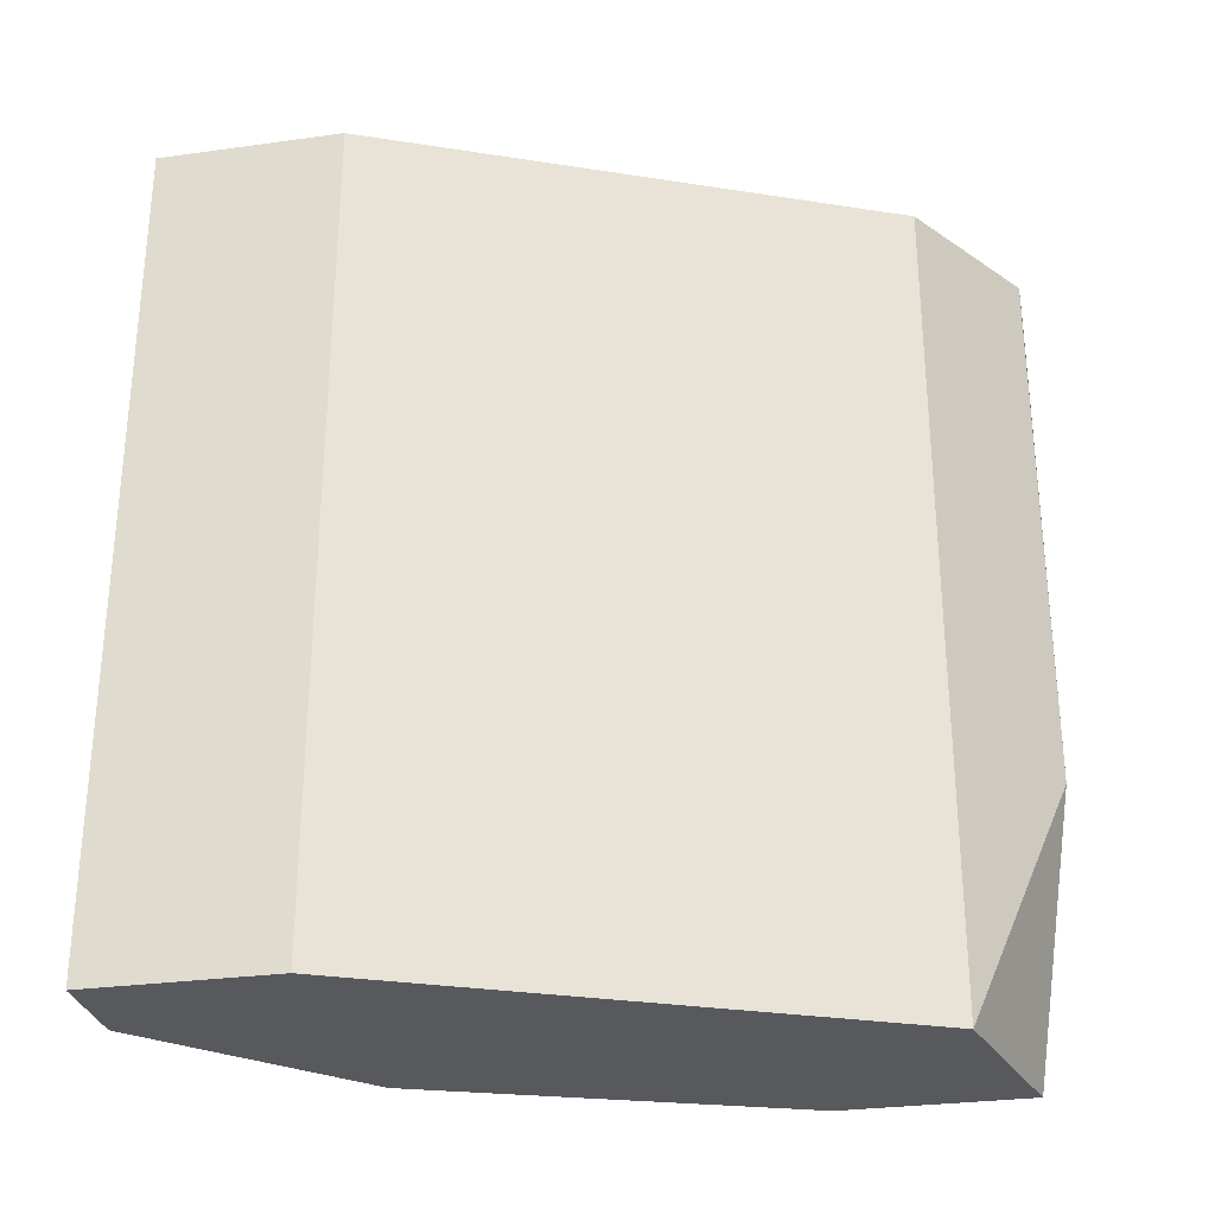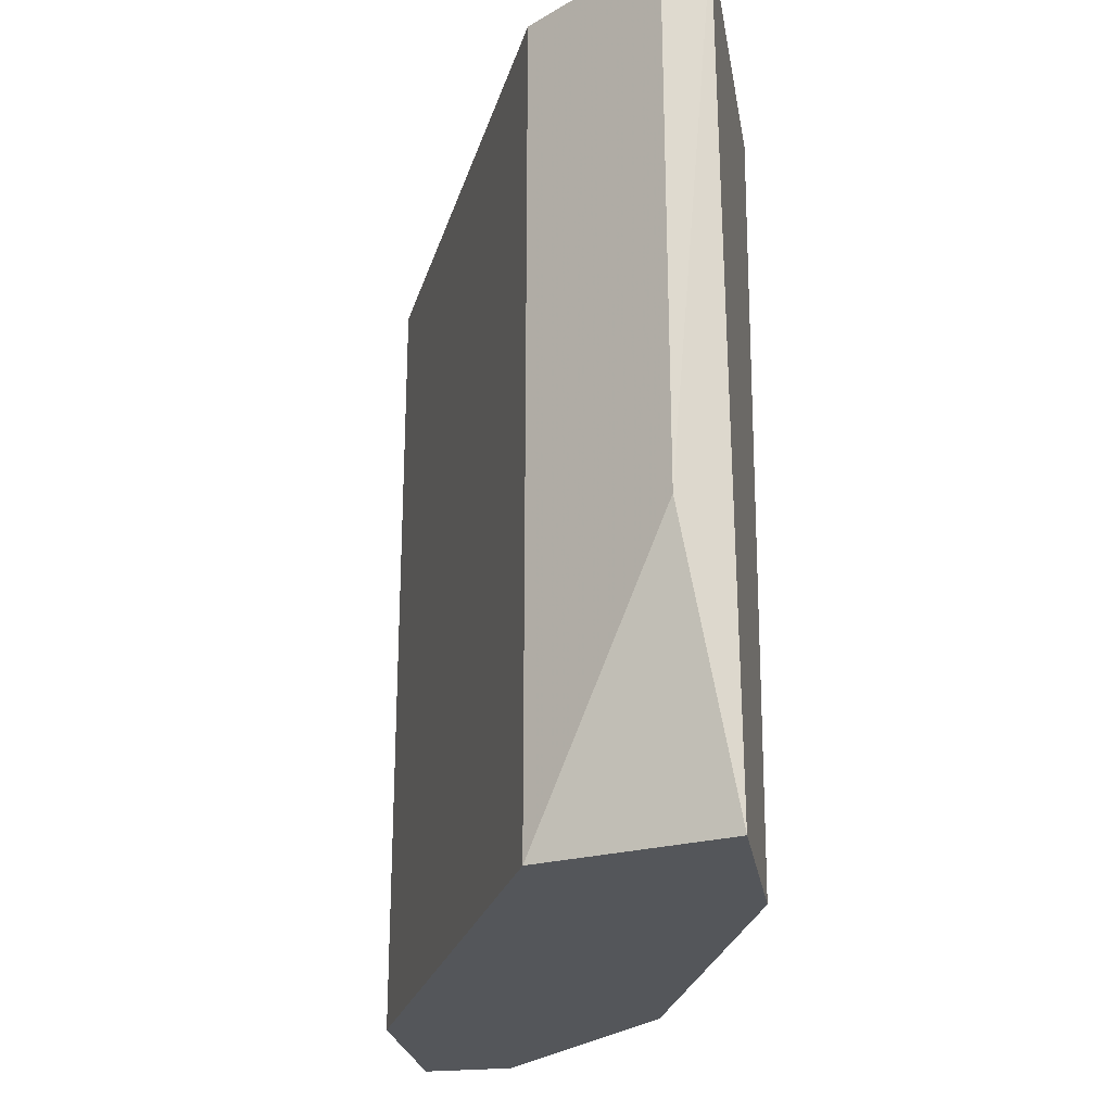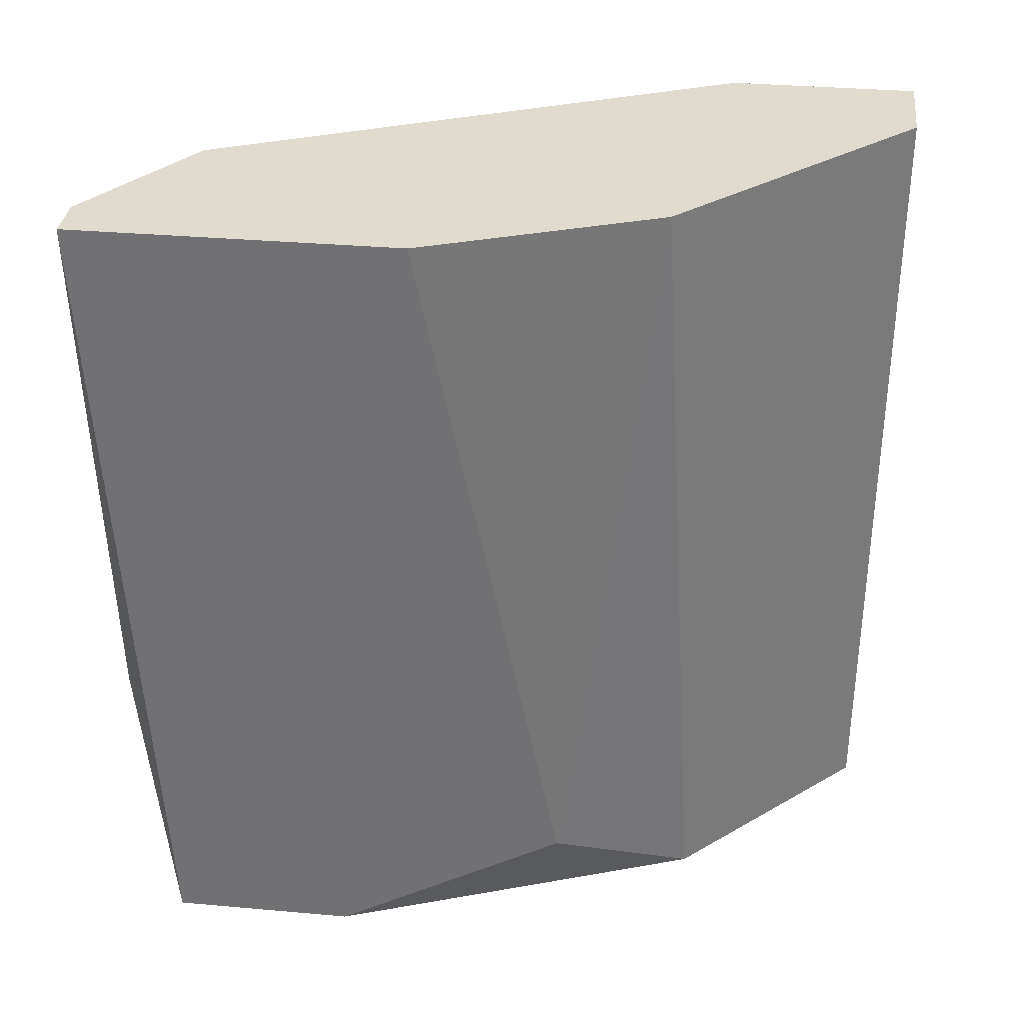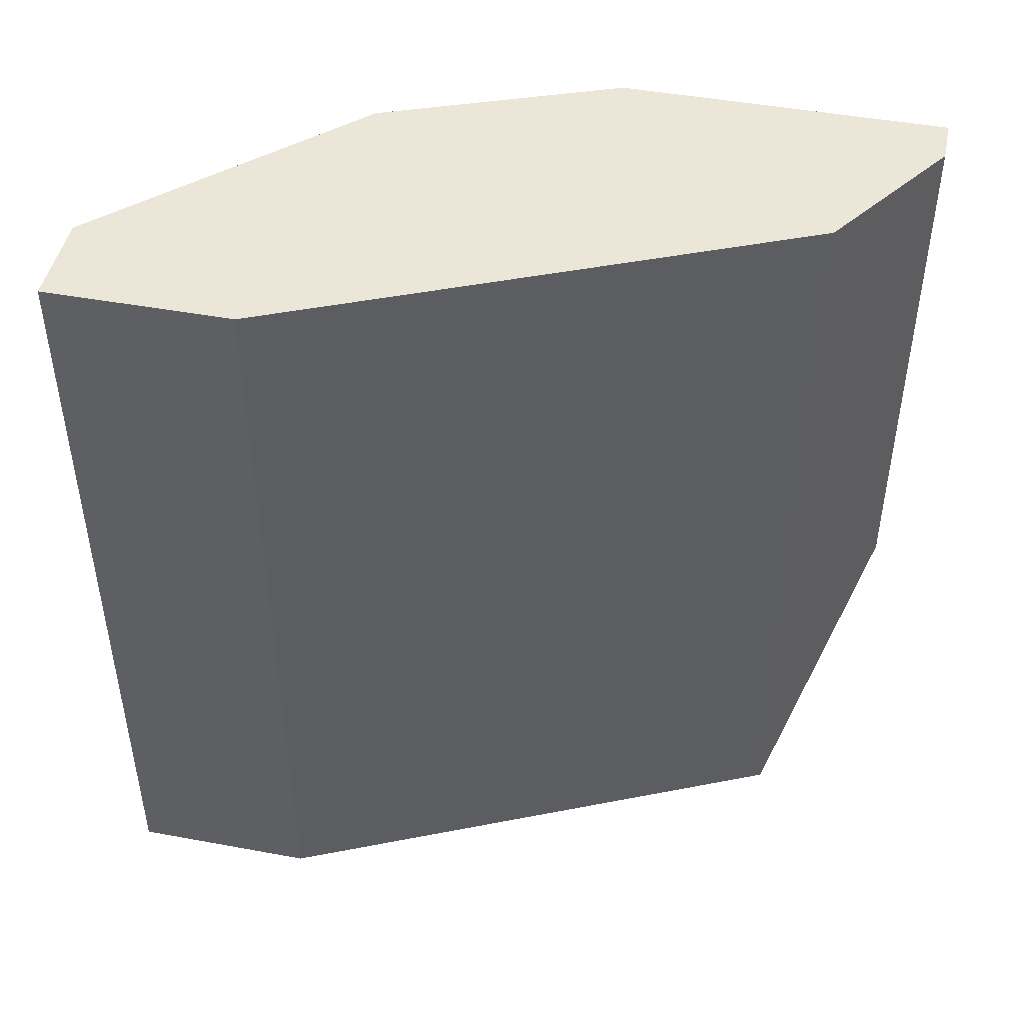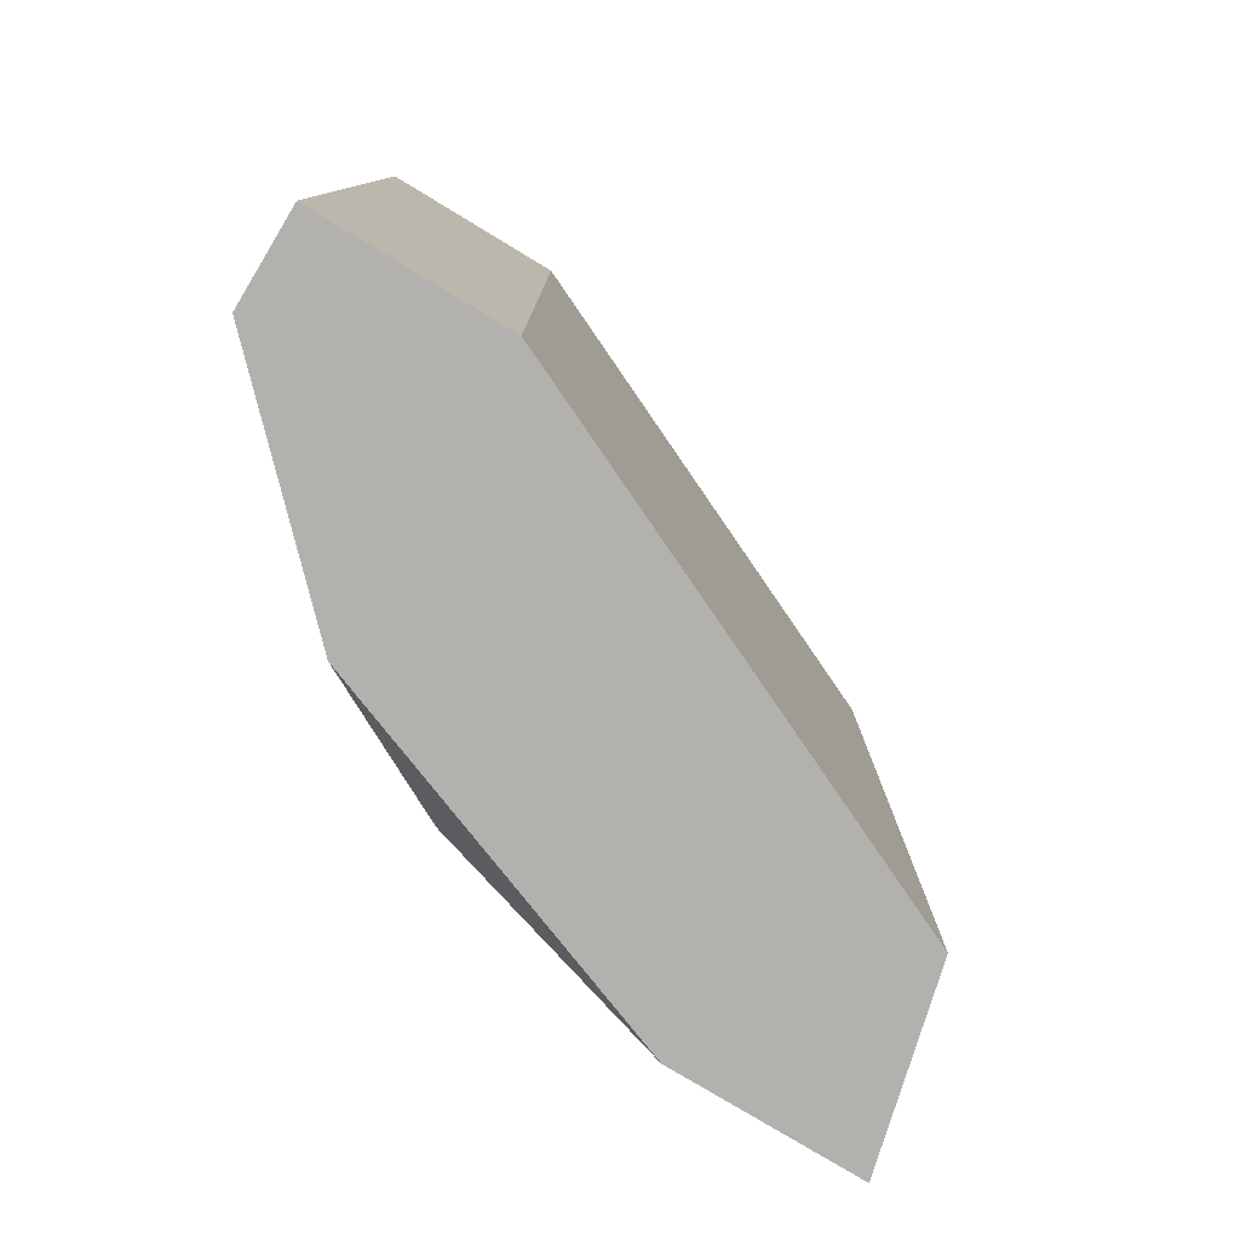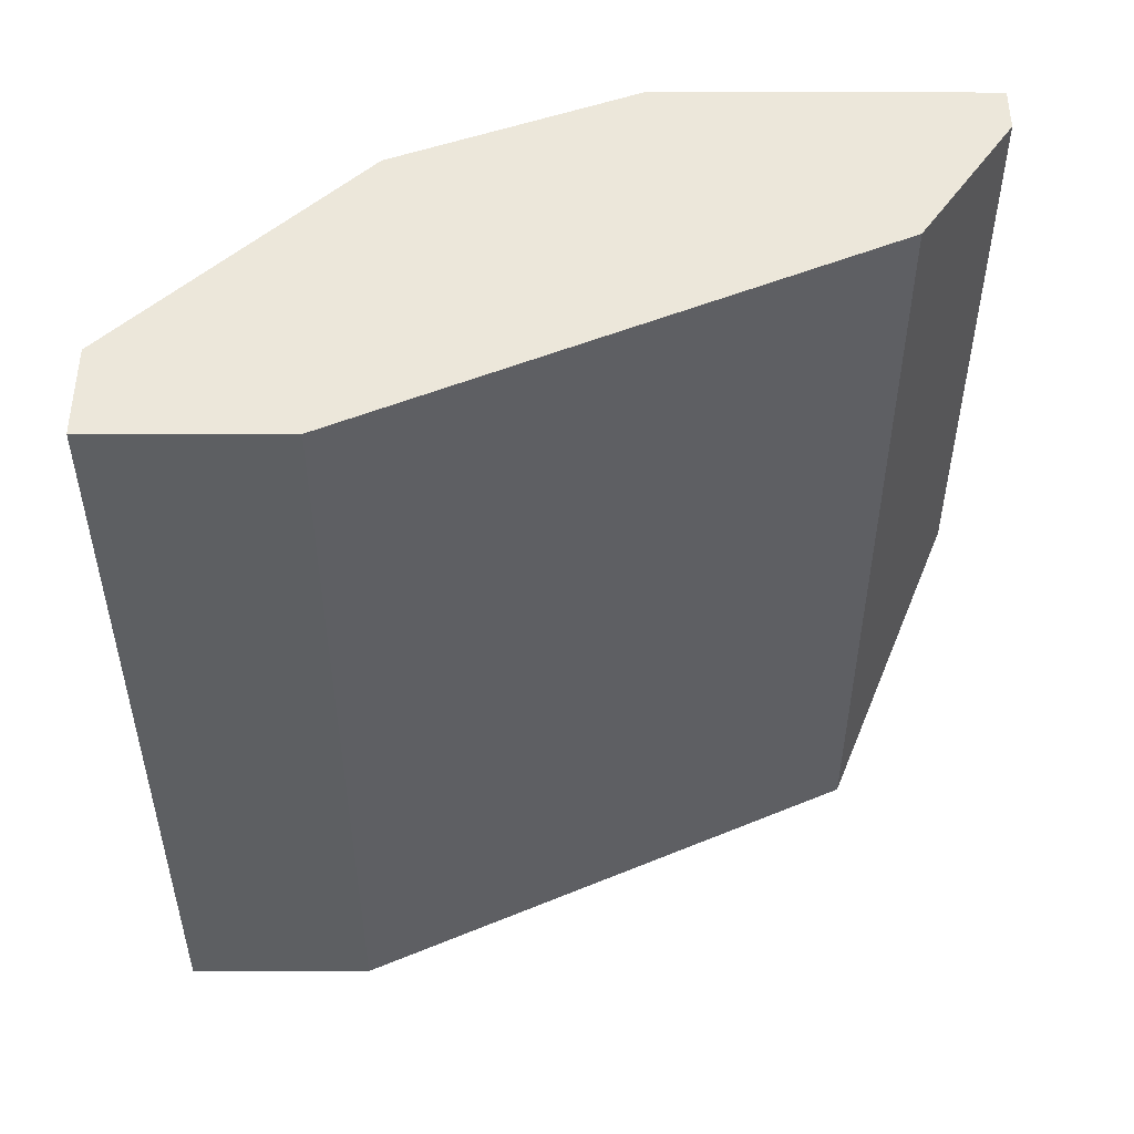
<metadata>
{"format":"obj","ext":"obj","renderer":"f3d","projection":"perspective","resolution":1024,"background":"white","views":[{"elev":-29.3,"azim":101.5,"up":"+Y"},{"elev":-25.2,"azim":-170.5,"up":"+Y"},{"elev":33.7,"azim":-83.1,"up":"+Y"},{"elev":46.3,"azim":101.9,"up":"+Y"},{"elev":-79.3,"azim":58.9,"up":"+Y"},{"elev":50.5,"azim":90.1,"up":"+Y"}]}
</metadata>
<code>
v 0.01221 -0.000876 0.006817
v 0.01368 -0.01413 -0.00054
v 0.01368 -0.000876 -0.00054
v 0.01589 -0.01413 0.0105
v 0.01589 -0.000876 0.0105
v 0.01736 -0.01413 0.007552
v 0.01736 -0.01413 0.0105
v 0.01736 -0.000876 0.007552
v 0.01736 -0.000876 0.0105
v 0.01147 -0.009709 -0.002014
v 0.01147 -0.01265 0.005344
v 0.01147 -0.000876 -0.002014
v 0.01294 -0.01413 0.007552
v 0.01074 -0.01413 -0.001278
v 0.01074 -0.01413 0.001666
v 0.01074 -0.000876 -0.002014
v 0.01074 -0.000876 0.003138
f 10 16 12
f 8 9 7
f 7 15 2
f 9 8 16
f 9 16 1
f 15 7 13
f 8 2 3
f 16 8 3
f 8 7 6
f 7 2 6
f 2 8 6
f 7 9 5
f 9 1 5
f 2 15 14
f 15 16 14
f 16 15 17
f 1 16 17
f 15 13 11
f 13 1 11
f 17 15 11
f 1 17 11
f 13 7 4
f 1 13 4
f 7 5 4
f 5 1 4
f 3 2 10
f 2 14 10
f 14 16 10
f 16 3 12
f 3 10 12

</code>
